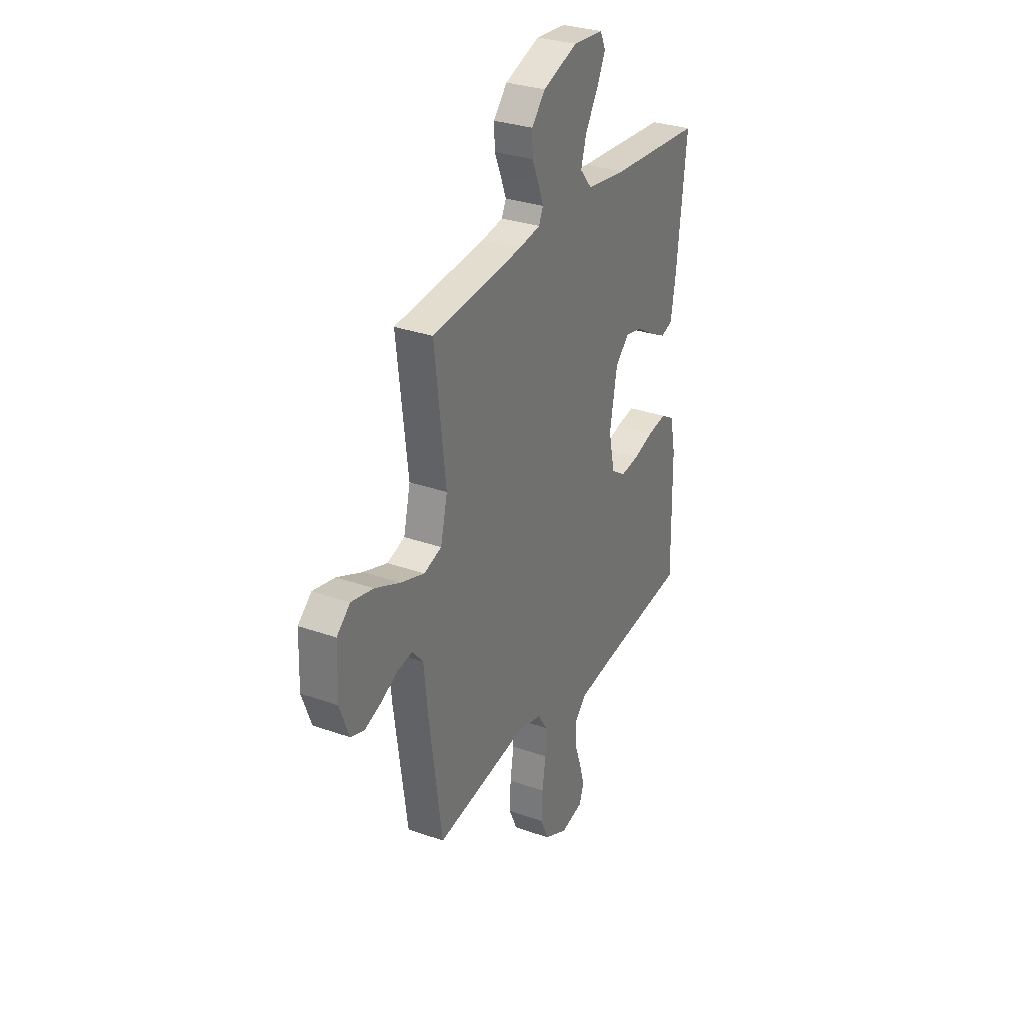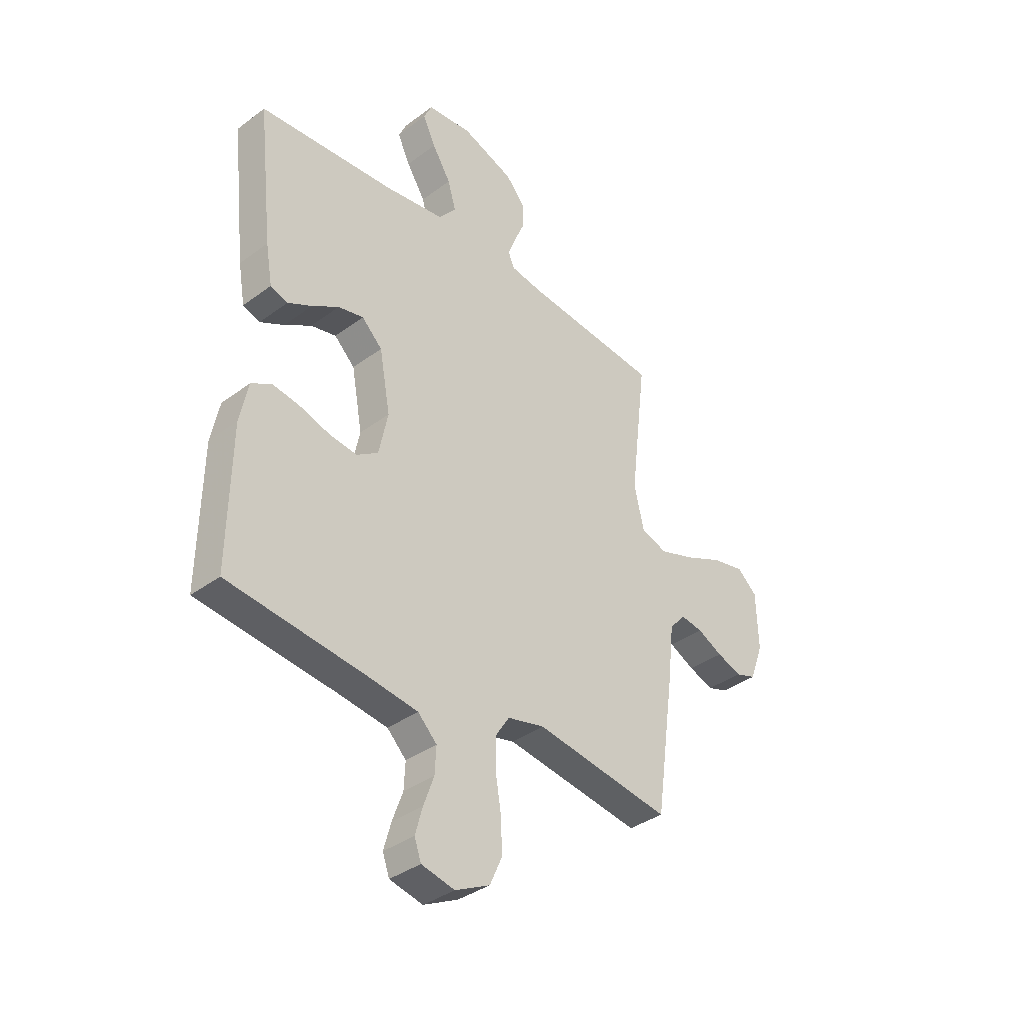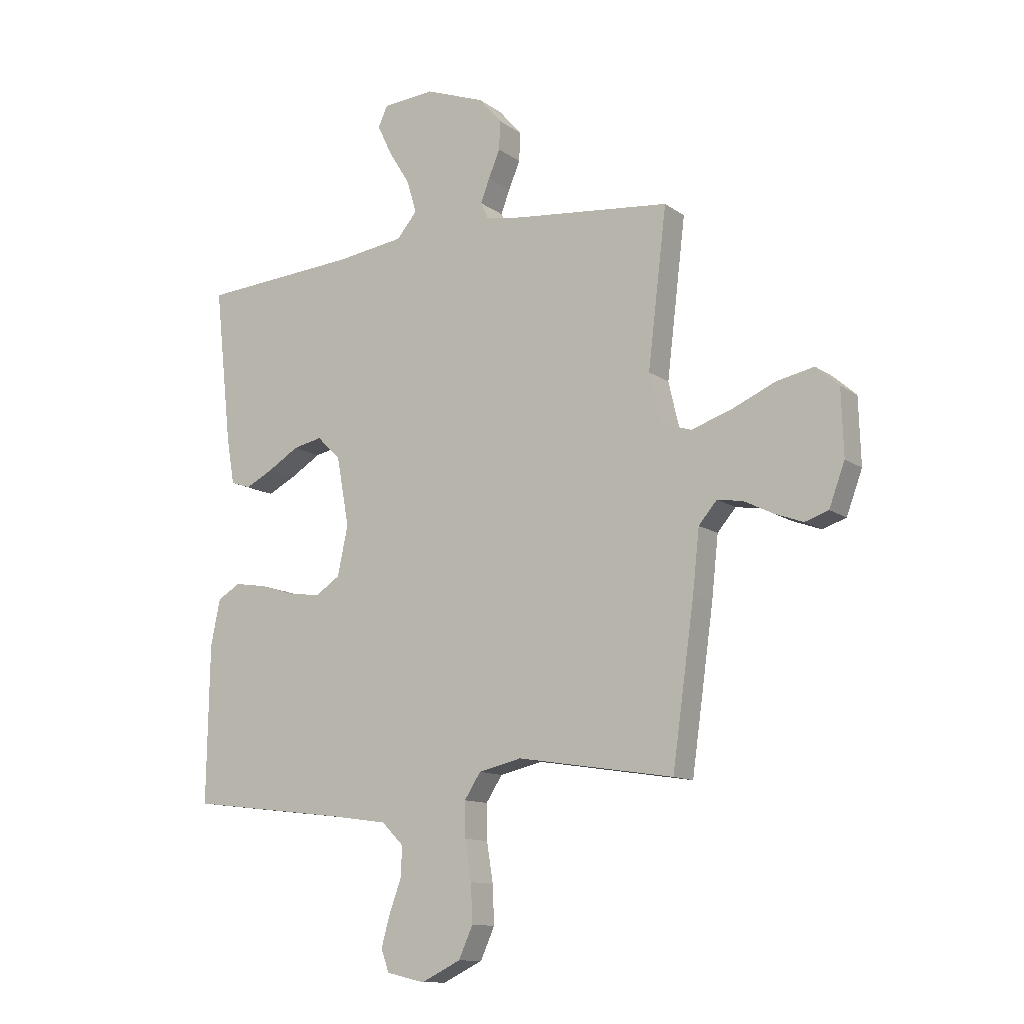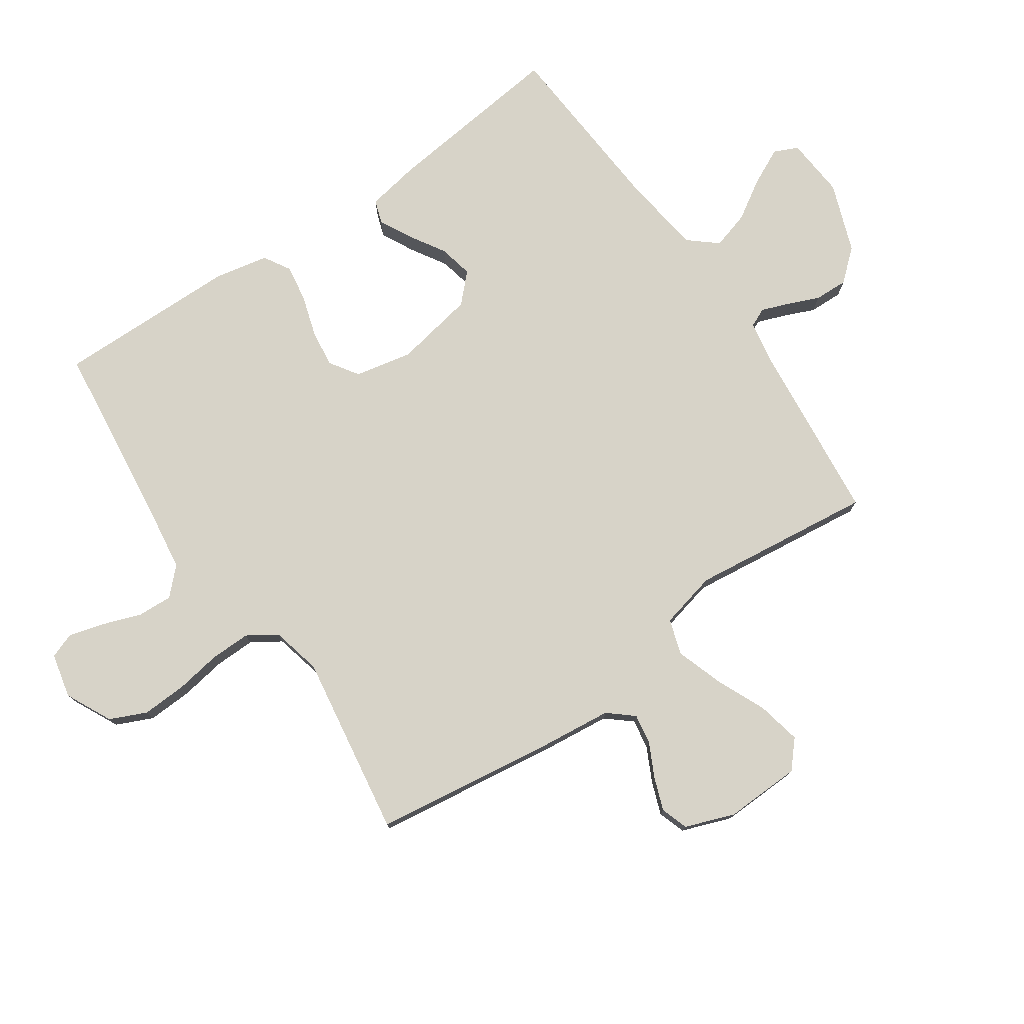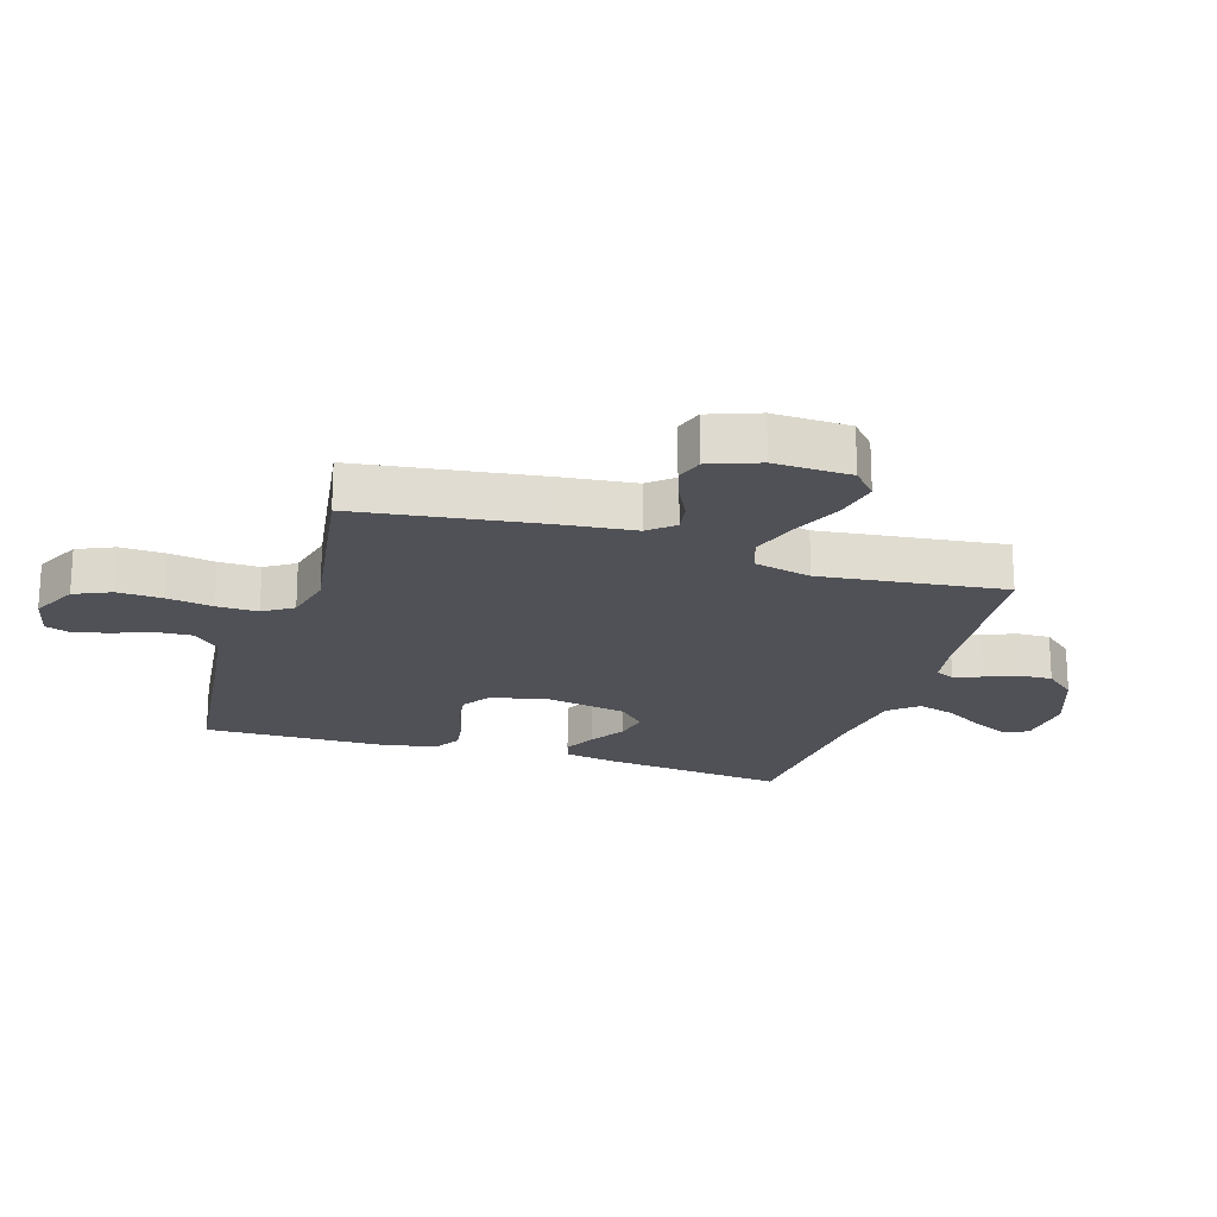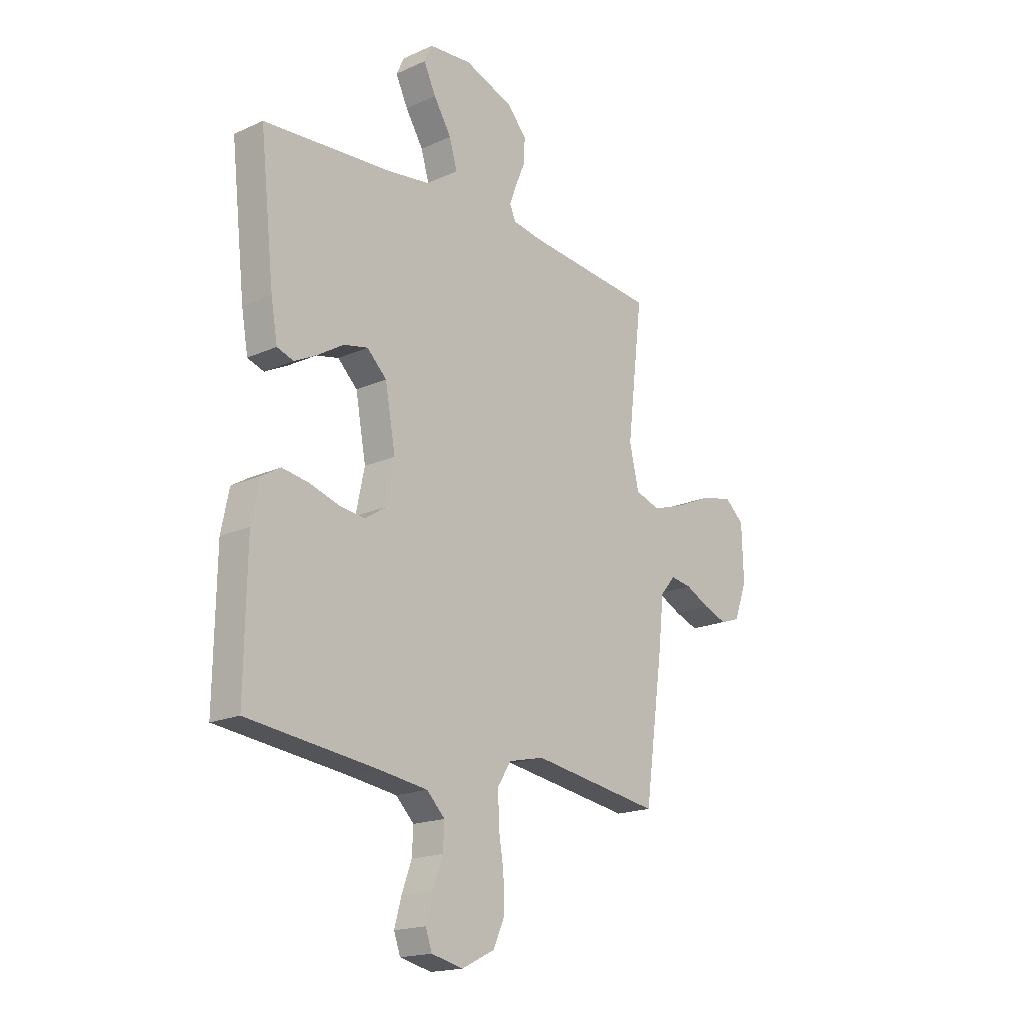
<metadata>
{"format":"obj","ext":"obj","renderer":"f3d","projection":"perspective","resolution":1024,"background":"white","views":[{"elev":30.6,"azim":-62.8,"up":"+Z"},{"elev":-36.7,"azim":133.9,"up":"+Z"},{"elev":-12.0,"azim":-147.9,"up":"+Z"},{"elev":76.9,"azim":-124.6,"up":"+Y"},{"elev":-20.4,"azim":-107.4,"up":"+Y"},{"elev":-18.1,"azim":131.2,"up":"+Z"}]}
</metadata>
<code>
v 0.5 0.07 -0.5
v 0.2 0.07 -0.536
v 0.088 0.07 -0.552
v 0.046 0.07 -0.594
v 0.049 0.07 -0.652
v 0.072 0.07 -0.715
v 0.088 0.07 -0.773
v 0.073 0.07 -0.815
v 0 0.07 -0.832
v -0.076 0.07 -0.795
v -0.103 0.07 -0.735
v -0.1 0.07 -0.662
v -0.088 0.07 -0.587
v -0.087 0.07 -0.52
v -0.118 0.07 -0.472
v -0.2 0.07 -0.453
v -0.5 0.07 -0.5
v -0.542 0.07 -0.2
v -0.555 0.07 -0.081
v -0.59 0.07 -0.04
v -0.639 0.07 -0.048
v -0.695 0.07 -0.076
v -0.749 0.07 -0.096
v -0.794 0.07 -0.081
v -0.824 0.07 0
v -0.82 0.07 0.125
v -0.776 0.07 0.164
v -0.704 0.07 0.149
v -0.622 0.07 0.113
v -0.544 0.07 0.087
v -0.486 0.07 0.106
v -0.464 0.07 0.2
v -0.5 0.07 0.5
v -0.2 0.07 0.531
v -0.131 0.07 0.543
v -0.117 0.07 0.574
v -0.134 0.07 0.619
v -0.156 0.07 0.671
v -0.158 0.07 0.726
v -0.114 0.07 0.777
v 0 0.07 0.819
v 0.099 0.07 0.811
v 0.117 0.07 0.772
v 0.089 0.07 0.713
v 0.048 0.07 0.647
v 0.03 0.07 0.585
v 0.069 0.07 0.539
v 0.2 0.07 0.521
v 0.5 0.07 0.5
v 0.467 0.07 0.2
v 0.452 0.07 0.114
v 0.414 0.07 0.101
v 0.361 0.07 0.128
v 0.302 0.07 0.164
v 0.246 0.07 0.176
v 0.201 0.07 0.132
v 0.177 0.07 0
v 0.197 0.07 -0.094
v 0.244 0.07 -0.125
v 0.305 0.07 -0.117
v 0.372 0.07 -0.096
v 0.433 0.07 -0.086
v 0.477 0.07 -0.112
v 0.495 0.07 -0.2
v 0.5 0 -0.5
v 0.2 0 -0.536
v 0.088 0 -0.552
v 0.046 0 -0.594
v 0.049 0 -0.652
v 0.072 0 -0.715
v 0.088 0 -0.773
v 0.073 0 -0.815
v 0 0 -0.832
v -0.076 0 -0.795
v -0.103 0 -0.735
v -0.1 0 -0.662
v -0.088 0 -0.587
v -0.087 0 -0.52
v -0.118 0 -0.472
v -0.2 0 -0.453
v -0.5 0 -0.5
v -0.542 0 -0.2
v -0.555 0 -0.081
v -0.59 0 -0.04
v -0.639 0 -0.048
v -0.695 0 -0.076
v -0.749 0 -0.096
v -0.794 0 -0.081
v -0.824 0 0
v -0.82 0 0.125
v -0.776 0 0.164
v -0.704 0 0.149
v -0.622 0 0.113
v -0.544 0 0.087
v -0.486 0 0.106
v -0.464 0 0.2
v -0.5 0 0.5
v -0.2 0 0.531
v -0.131 0 0.543
v -0.117 0 0.574
v -0.134 0 0.619
v -0.156 0 0.671
v -0.158 0 0.726
v -0.114 0 0.777
v 0 0 0.819
v 0.099 0 0.811
v 0.117 0 0.772
v 0.089 0 0.713
v 0.048 0 0.647
v 0.03 0 0.585
v 0.069 0 0.539
v 0.2 0 0.521
v 0.5 0 0.5
v 0.467 0 0.2
v 0.452 0 0.114
v 0.414 0 0.101
v 0.361 0 0.128
v 0.302 0 0.164
v 0.246 0 0.176
v 0.201 0 0.132
v 0.177 0 0
v 0.197 0 -0.094
v 0.244 0 -0.125
v 0.305 0 -0.117
v 0.372 0 -0.096
v 0.433 0 -0.086
v 0.477 0 -0.112
v 0.495 0 -0.2
f 63 64 1 2
f 60 61 62 63
f 59 60 63 2
f 58 59 2 3
f 57 58 3 4
f 56 57 4
f 51 52 53 54
f 49 50 51 54
f 48 49 54 55
f 47 48 55 56
f 42 43 44 45
f 40 41 42 45
f 40 45 46
f 37 38 39 40
f 36 37 40 46
f 35 36 46 47
f 32 33 34
f 31 32 34 35
f 26 27 28 29
f 26 29 30
f 25 26 30
f 24 25 30
f 21 22 23 24
f 21 24 30 31
f 16 17 18 19
f 15 16 19 20
f 10 11 12 13
f 10 13 14
f 9 10 14
f 8 9 14
f 5 6 7 8
f 5 8 14
f 4 5 14 15
f 31 35 47 56
f 20 21 31 56
f 4 15 20 56
f 66 65 128 127
f 127 126 125 124
f 66 127 124 123
f 67 66 123 122
f 68 67 122 121
f 68 121 120
f 118 117 116 115
f 118 115 114 113
f 119 118 113 112
f 120 119 112 111
f 109 108 107 106
f 109 106 105 104
f 110 109 104
f 104 103 102 101
f 110 104 101 100
f 111 110 100 99
f 98 97 96
f 99 98 96 95
f 93 92 91 90
f 94 93 90
f 94 90 89
f 94 89 88
f 88 87 86 85
f 95 94 88 85
f 83 82 81 80
f 84 83 80 79
f 77 76 75 74
f 78 77 74
f 78 74 73
f 78 73 72
f 72 71 70 69
f 78 72 69
f 79 78 69 68
f 120 111 99 95
f 120 95 85 84
f 120 84 79 68
f 1 65 66 2
f 2 66 67 3
f 3 67 68 4
f 4 68 69 5
f 5 69 70 6
f 6 70 71 7
f 7 71 72 8
f 8 72 73 9
f 9 73 74 10
f 10 74 75 11
f 11 75 76 12
f 12 76 77 13
f 13 77 78 14
f 14 78 79 15
f 15 79 80 16
f 16 80 81 17
f 17 81 82 18
f 18 82 83 19
f 19 83 84 20
f 20 84 85 21
f 21 85 86 22
f 22 86 87 23
f 23 87 88 24
f 24 88 89 25
f 25 89 90 26
f 26 90 91 27
f 27 91 92 28
f 28 92 93 29
f 29 93 94 30
f 30 94 95 31
f 31 95 96 32
f 32 96 97 33
f 33 97 98 34
f 34 98 99 35
f 35 99 100 36
f 36 100 101 37
f 37 101 102 38
f 38 102 103 39
f 39 103 104 40
f 40 104 105 41
f 41 105 106 42
f 42 106 107 43
f 43 107 108 44
f 44 108 109 45
f 45 109 110 46
f 46 110 111 47
f 47 111 112 48
f 48 112 113 49
f 49 113 114 50
f 50 114 115 51
f 51 115 116 52
f 52 116 117 53
f 53 117 118 54
f 54 118 119 55
f 55 119 120 56
f 56 120 121 57
f 57 121 122 58
f 58 122 123 59
f 59 123 124 60
f 60 124 125 61
f 61 125 126 62
f 62 126 127 63
f 63 127 128 64
f 64 128 65 1

</code>
